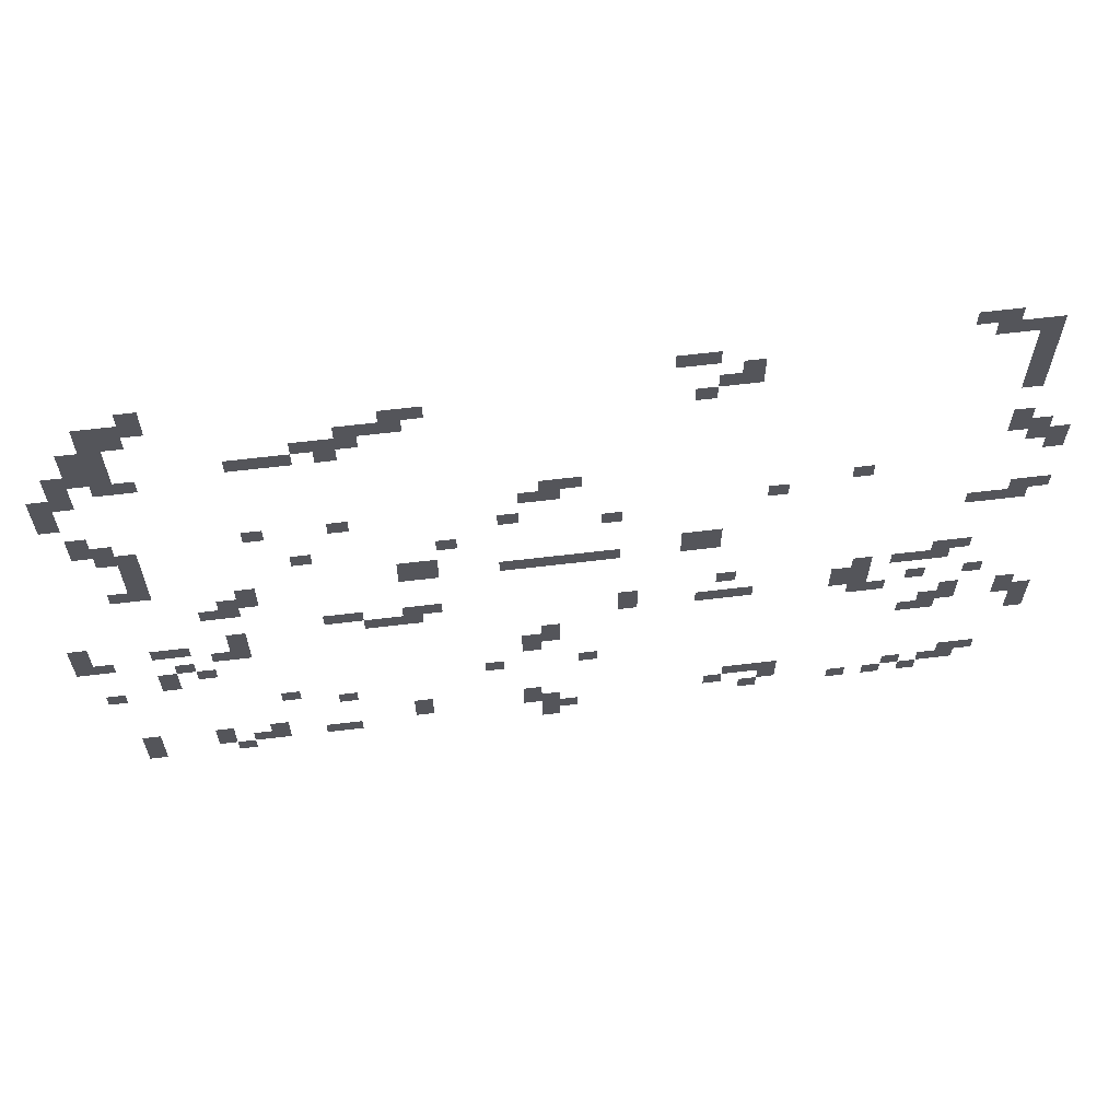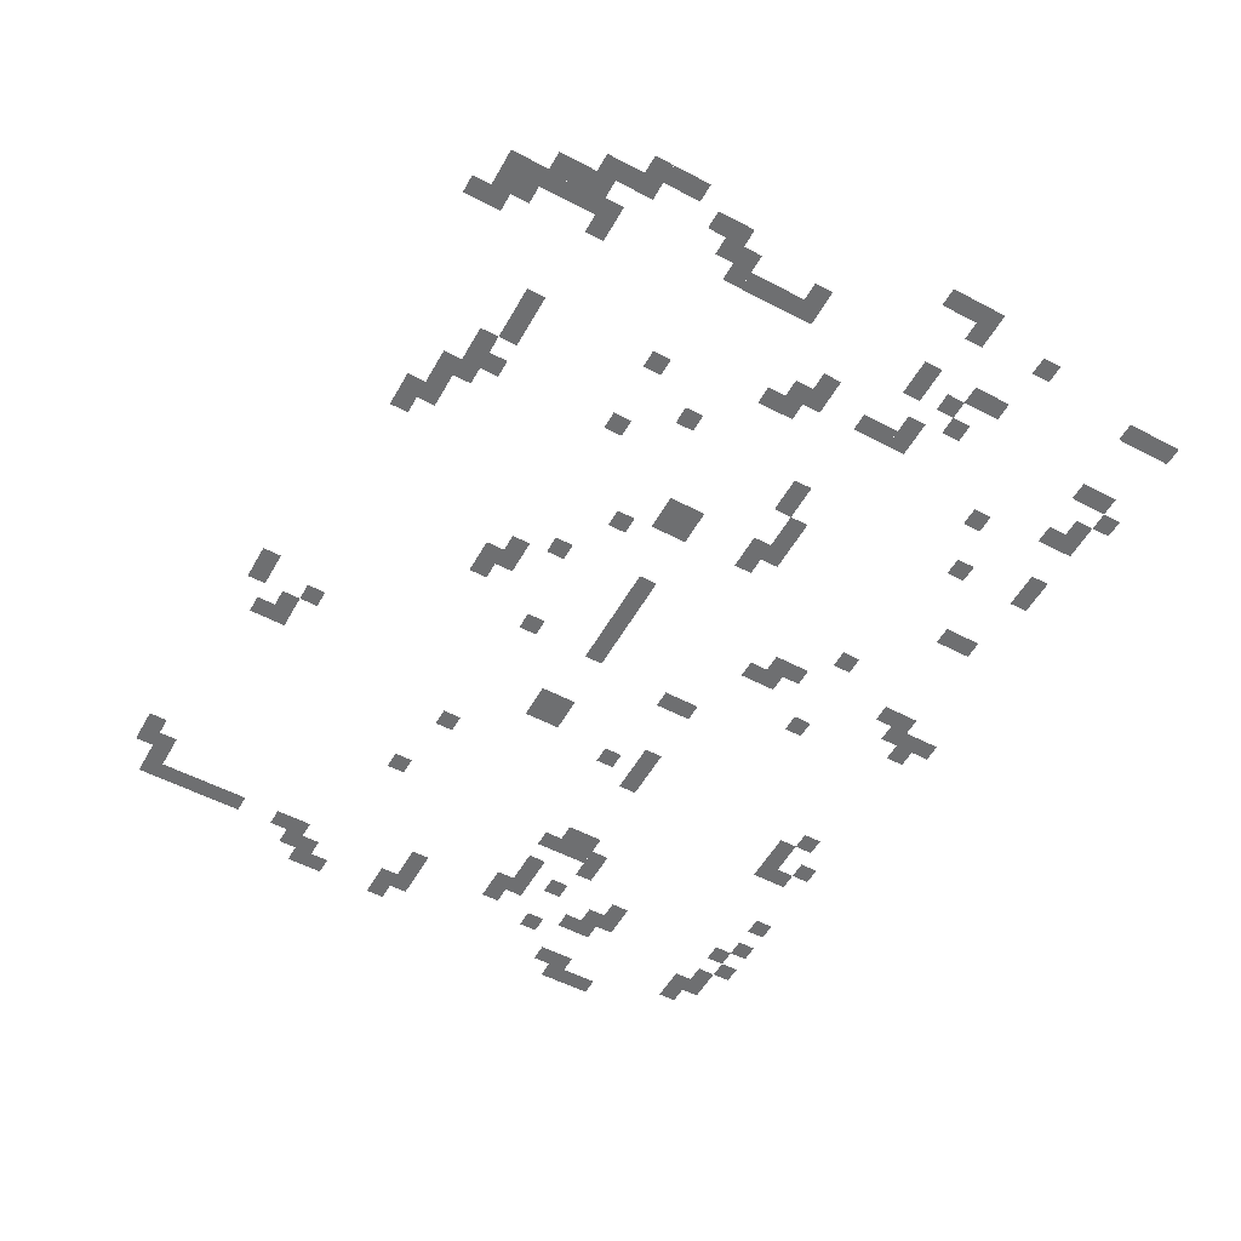
<metadata>
{"format":"obj","ext":"obj","renderer":"f3d","projection":"perspective","resolution":1024,"background":"white","views":[{"elev":63.8,"azim":-6.9,"up":"+Y"},{"elev":-54.5,"azim":-119.1,"up":"+Z"}]}
</metadata>
<code>
v -160 -288 -0.18
v -192 -288 -0.18
v -192 -256 -0.18
v -160 -256 -0.18
v -192 -288 -0.18
v -224 -288 -0.18
v -224 -256 -0.18
v -192 -256 -0.18
v -96 -320 -0.2
v -128 -320 -0.2
v -128 -288 -0.2
v -96 -288 -0.2
v -128 -320 -0.2
v -160 -320 -0.2
v -160 -288 -0.2
v -128 -288 -0.2
v -160 -320 -0.2
v -192 -320 -0.2
v -192 -288 -0.2
v -160 -288 -0.2
v -576 -320 -0.2
v -608 -320 -0.2
v -608 -288 -0.2
v -576 -288 -0.2
v -608 -320 -0.2
v -640 -320 -0.2
v -640 -288 -0.2
v -608 -288 -0.2
v -1376 -320 -0.2
v -1408 -320 -0.2
v -1408 -288 -0.2
v -1376 -288 -0.2
v -96 -352 -0.22
v -128 -352 -0.22
v -128 -320 -0.22
v -96 -320 -0.22
v -512 -352 -0.22
v -544 -352 -0.22
v -544 -320 -0.22
v -512 -320 -0.22
v -1376 -352 -0.22
v -1408 -352 -0.22
v -1408 -320 -0.22
v -1376 -320 -0.22
v -1408 -352 -0.22
v -1440 -352 -0.22
v -1440 -320 -0.22
v -1408 -320 -0.22
v -1440 -352 -0.22
v -1472 -352 -0.22
v -1472 -320 -0.22
v -1440 -320 -0.22
v -96 -384 -0.24
v -128 -384 -0.24
v -128 -352 -0.24
v -96 -352 -0.24
v -512 -384 -0.24
v -544 -384 -0.24
v -544 -352 -0.24
v -512 -352 -0.24
v -544 -384 -0.24
v -576 -384 -0.24
v -576 -352 -0.24
v -544 -352 -0.24
v -992 -384 -0.24
v -1024 -384 -0.24
v -1024 -352 -0.24
v -992 -352 -0.24
v -1024 -384 -0.24
v -1056 -384 -0.24
v -1056 -352 -0.24
v -1024 -352 -0.24
v -1408 -384 -0.24
v -1440 -384 -0.24
v -1440 -352 -0.24
v -1408 -352 -0.24
v -1440 -384 -0.24
v -1472 -384 -0.24
v -1472 -352 -0.24
v -1440 -352 -0.24
v -96 -416 -0.26
v -128 -416 -0.26
v -128 -384 -0.26
v -96 -384 -0.26
v -576 -416 -0.26
v -608 -416 -0.26
v -608 -384 -0.26
v -576 -384 -0.26
v -1024 -416 -0.26
v -1056 -416 -0.26
v -1056 -384 -0.26
v -1024 -384 -0.26
v -1056 -416 -0.26
v -1088 -416 -0.26
v -1088 -384 -0.26
v -1056 -384 -0.26
v -1088 -416 -0.26
v -1120 -416 -0.26
v -1120 -384 -0.26
v -1088 -384 -0.26
v -1440 -416 -0.26
v -1472 -416 -0.26
v -1472 -384 -0.26
v -1440 -384 -0.26
v -1472 -416 -0.26
v -1504 -416 -0.26
v -1504 -384 -0.26
v -1472 -384 -0.26
v -96 -448 -0.28
v -128 -448 -0.28
v -128 -416 -0.28
v -96 -416 -0.28
v -1088 -448 -0.28
v -1120 -448 -0.28
v -1120 -416 -0.28
v -1088 -416 -0.28
v -1120 -448 -0.28
v -1152 -448 -0.28
v -1152 -416 -0.28
v -1120 -416 -0.28
v -1152 -448 -0.28
v -1184 -448 -0.28
v -1184 -416 -0.28
v -1152 -416 -0.28
v -1440 -448 -0.28
v -1472 -448 -0.28
v -1472 -416 -0.28
v -1440 -416 -0.28
v -1472 -448 -0.28
v -1504 -448 -0.28
v -1504 -416 -0.28
v -1472 -416 -0.28
v -96 -480 -0.3
v -128 -480 -0.3
v -128 -448 -0.3
v -96 -448 -0.3
v -1120 -480 -0.3
v -1152 -480 -0.3
v -1152 -448 -0.3
v -1120 -448 -0.3
v -1184 -480 -0.3
v -1216 -480 -0.3
v -1216 -448 -0.3
v -1184 -448 -0.3
v -1216 -480 -0.3
v -1248 -480 -0.3
v -1248 -448 -0.3
v -1216 -448 -0.3
v -1248 -480 -0.3
v -1280 -480 -0.3
v -1280 -448 -0.3
v -1248 -448 -0.3
v -1440 -480 -0.3
v -1472 -480 -0.3
v -1472 -448 -0.3
v -1440 -448 -0.3
v -1472 -480 -0.3
v -1504 -480 -0.3
v -1504 -448 -0.3
v -1472 -448 -0.3
v -1504 -480 -0.3
v -1536 -480 -0.3
v -1536 -448 -0.3
v -1504 -448 -0.3
v -1408 -512 -0.32
v -1440 -512 -0.32
v -1440 -480 -0.32
v -1408 -480 -0.32
v -1440 -512 -0.32
v -1472 -512 -0.32
v -1472 -480 -0.32
v -1440 -480 -0.32
v -1504 -512 -0.32
v -1536 -512 -0.32
v -1536 -480 -0.32
v -1504 -480 -0.32
v -1504 -544 -0.34
v -1536 -544 -0.34
v -1536 -512 -0.34
v -1504 -512 -0.34
v -1536 -544 -0.34
v -1568 -544 -0.34
v -1568 -512 -0.34
v -1536 -512 -0.34
v -96 -576 -0.36
v -128 -576 -0.36
v -128 -544 -0.36
v -96 -544 -0.36
v -1536 -576 -0.36
v -1568 -576 -0.36
v -1568 -544 -0.36
v -1536 -544 -0.36
v -64 -608 -0.38
v -96 -608 -0.38
v -96 -576 -0.38
v -64 -576 -0.38
v -96 -608 -0.38
v -128 -608 -0.38
v -128 -576 -0.38
v -96 -576 -0.38
v -1536 -608 -0.38
v -1568 -608 -0.38
v -1568 -576 -0.38
v -1536 -576 -0.38
v -32 -640 -0.4
v -64 -640 -0.4
v -64 -608 -0.4
v -32 -608 -0.4
v -64 -640 -0.4
v -96 -640 -0.4
v -96 -608 -0.4
v -64 -608 -0.4
v -768 -640 -0.4
v -800 -640 -0.4
v -800 -608 -0.4
v -768 -608 -0.4
v -800 -640 -0.4
v -832 -640 -0.4
v -832 -608 -0.4
v -800 -608 -0.4
v -32 -672 -0.42
v -64 -672 -0.42
v -64 -640 -0.42
v -32 -640 -0.42
v -800 -672 -0.42
v -832 -672 -0.42
v -832 -640 -0.42
v -800 -640 -0.42
v -832 -672 -0.42
v -864 -672 -0.42
v -864 -640 -0.42
v -832 -640 -0.42
v -1504 -672 -0.42
v -1536 -672 -0.42
v -1536 -640 -0.42
v -1504 -640 -0.42
v -320 -704 -0.44
v -352 -704 -0.44
v -352 -672 -0.44
v -320 -672 -0.44
v -1120 -704 -0.44
v -1152 -704 -0.44
v -1152 -672 -0.44
v -1120 -672 -0.44
v -1248 -704 -0.44
v -1280 -704 -0.44
v -1280 -672 -0.44
v -1248 -672 -0.44
v -1472 -704 -0.44
v -1504 -704 -0.44
v -1504 -672 -0.44
v -1472 -672 -0.44
v -1504 -704 -0.44
v -1536 -704 -0.44
v -1536 -672 -0.44
v -1504 -672 -0.44
v -448 -736 -0.46
v -480 -736 -0.46
v -480 -704 -0.46
v -448 -704 -0.46
v -864 -736 -0.46
v -896 -736 -0.46
v -896 -704 -0.46
v -864 -704 -0.46
v -1440 -736 -0.46
v -1472 -736 -0.46
v -1472 -704 -0.46
v -1440 -704 -0.46
v -1472 -736 -0.46
v -1504 -736 -0.46
v -1504 -704 -0.46
v -1472 -704 -0.46
v -704 -768 -0.48
v -736 -768 -0.48
v -736 -736 -0.48
v -704 -736 -0.48
v -1440 -768 -0.48
v -1472 -768 -0.48
v -1472 -736 -0.48
v -1440 -736 -0.48
v -32 -800 -0.5
v -64 -800 -0.5
v -64 -768 -0.5
v -32 -768 -0.5
v -64 -800 -0.5
v -96 -800 -0.5
v -96 -768 -0.5
v -64 -768 -0.5
v -960 -800 -0.5
v -992 -800 -0.5
v -992 -768 -0.5
v -960 -768 -0.5
v -1184 -800 -0.5
v -1216 -800 -0.5
v -1216 -768 -0.5
v -1184 -768 -0.5
v -1440 -800 -0.5
v -1472 -800 -0.5
v -1472 -768 -0.5
v -1440 -768 -0.5
v -64 -832 -0.52
v -96 -832 -0.52
v -96 -800 -0.52
v -64 -800 -0.52
v -96 -832 -0.52
v -128 -832 -0.52
v -128 -800 -0.52
v -96 -800 -0.52
v -128 -832 -0.52
v -160 -832 -0.52
v -160 -800 -0.52
v -128 -800 -0.52
v -1440 -832 -0.52
v -1472 -832 -0.52
v -1472 -800 -0.52
v -1440 -800 -0.52
v -544 -864 -0.54
v -576 -864 -0.54
v -576 -832 -0.54
v -544 -832 -0.54
v -576 -864 -0.54
v -608 -864 -0.54
v -608 -832 -0.54
v -576 -832 -0.54
v -992 -864 -0.54
v -1024 -864 -0.54
v -1024 -832 -0.54
v -992 -832 -0.54
v -1024 -864 -0.54
v -1056 -864 -0.54
v -1056 -832 -0.54
v -1024 -832 -0.54
v -1440 -864 -0.54
v -1472 -864 -0.54
v -1472 -832 -0.54
v -1440 -832 -0.54
v -1472 -864 -0.54
v -1504 -864 -0.54
v -1504 -832 -0.54
v -1472 -832 -0.54
v -544 -896 -0.56
v -576 -896 -0.56
v -576 -864 -0.56
v -544 -864 -0.56
v -576 -896 -0.56
v -608 -896 -0.56
v -608 -864 -0.56
v -576 -864 -0.56
v -704 -896 -0.56
v -736 -896 -0.56
v -736 -864 -0.56
v -704 -864 -0.56
v -736 -896 -0.56
v -768 -896 -0.56
v -768 -864 -0.56
v -736 -864 -0.56
v -768 -896 -0.56
v -800 -896 -0.56
v -800 -864 -0.56
v -768 -864 -0.56
v -800 -896 -0.56
v -832 -896 -0.56
v -832 -864 -0.56
v -800 -864 -0.56
v -832 -896 -0.56
v -864 -896 -0.56
v -864 -864 -0.56
v -832 -864 -0.56
v -864 -896 -0.56
v -896 -896 -0.56
v -896 -864 -0.56
v -864 -864 -0.56
v -992 -896 -0.56
v -1024 -896 -0.56
v -1024 -864 -0.56
v -992 -864 -0.56
v -1024 -896 -0.56
v -1056 -896 -0.56
v -1056 -864 -0.56
v -1024 -864 -0.56
v -1280 -896 -0.56
v -1312 -896 -0.56
v -1312 -864 -0.56
v -1280 -864 -0.56
v -1280 -928 -0.58
v -1312 -928 -0.58
v -1312 -896 -0.58
v -1280 -896 -0.58
v -1312 -928 -0.58
v -1344 -928 -0.58
v -1344 -896 -0.58
v -1312 -896 -0.58
v -1312 -960 -0.6
v -1344 -960 -0.6
v -1344 -928 -0.6
v -1312 -928 -0.6
v -1344 -960 -0.6
v -1376 -960 -0.6
v -1376 -928 -0.6
v -1344 -928 -0.6
v -128 -992 -0.62
v -160 -992 -0.62
v -160 -960 -0.62
v -128 -960 -0.62
v -160 -992 -0.62
v -192 -992 -0.62
v -192 -960 -0.62
v -160 -960 -0.62
v -160 -1024 -0.64
v -192 -1024 -0.64
v -192 -992 -0.64
v -160 -992 -0.64
v -192 -1024 -0.64
v -224 -1024 -0.64
v -224 -992 -0.64
v -192 -992 -0.64
v -224 -1024 -0.64
v -256 -1024 -0.64
v -256 -992 -0.64
v -224 -992 -0.64
v -288 -1024 -0.64
v -320 -1024 -0.64
v -320 -992 -0.64
v -288 -992 -0.64
v -512 -1024 -0.64
v -544 -1024 -0.64
v -544 -992 -0.64
v -512 -992 -0.64
v -992 -1024 -0.64
v -1024 -1024 -0.64
v -1024 -992 -0.64
v -992 -992 -0.64
v -1024 -1024 -0.64
v -1056 -1024 -0.64
v -1056 -992 -0.64
v -1024 -992 -0.64
v -1120 -1024 -0.64
v -1152 -1024 -0.64
v -1152 -992 -0.64
v -1120 -992 -0.64
v -1152 -1024 -0.64
v -1184 -1024 -0.64
v -1184 -992 -0.64
v -1152 -992 -0.64
v -288 -1056 -0.66
v -320 -1056 -0.66
v -320 -1024 -0.66
v -288 -1024 -0.66
v -320 -1056 -0.66
v -352 -1056 -0.66
v -352 -1024 -0.66
v -320 -1024 -0.66
v -672 -1056 -0.66
v -704 -1056 -0.66
v -704 -1024 -0.66
v -672 -1024 -0.66
v -1024 -1056 -0.66
v -1056 -1056 -0.66
v -1056 -1024 -0.66
v -1024 -1024 -0.66
v -1056 -1056 -0.66
v -1088 -1056 -0.66
v -1088 -1024 -0.66
v -1056 -1024 -0.66
v -1088 -1056 -0.66
v -1120 -1056 -0.66
v -1120 -1024 -0.66
v -1088 -1024 -0.66
v -1312 -1056 -0.66
v -1344 -1056 -0.66
v -1344 -1024 -0.66
v -1312 -1024 -0.66
v -1568 -1056 -0.66
v -1600 -1056 -0.66
v -1600 -1024 -0.66
v -1568 -1024 -0.66
v -96 -1088 -0.68
v -128 -1088 -0.68
v -128 -1056 -0.68
v -96 -1056 -0.68
v -192 -1088 -0.68
v -224 -1088 -0.68
v -224 -1056 -0.68
v -192 -1056 -0.68
v -288 -1088 -0.68
v -320 -1088 -0.68
v -320 -1056 -0.68
v -288 -1056 -0.68
v -320 -1088 -0.68
v -352 -1088 -0.68
v -352 -1056 -0.68
v -320 -1056 -0.68
v -480 -1088 -0.68
v -512 -1088 -0.68
v -512 -1056 -0.68
v -480 -1056 -0.68
v -512 -1088 -0.68
v -544 -1088 -0.68
v -544 -1056 -0.68
v -512 -1056 -0.68
v -544 -1088 -0.68
v -576 -1088 -0.68
v -576 -1056 -0.68
v -544 -1056 -0.68
v -672 -1088 -0.68
v -704 -1088 -0.68
v -704 -1056 -0.68
v -672 -1056 -0.68
v -1312 -1088 -0.68
v -1344 -1088 -0.68
v -1344 -1056 -0.68
v -1312 -1056 -0.68
v -1408 -1088 -0.68
v -1440 -1088 -0.68
v -1440 -1056 -0.68
v -1408 -1056 -0.68
v -1440 -1088 -0.68
v -1472 -1088 -0.68
v -1472 -1056 -0.68
v -1440 -1056 -0.68
v -1568 -1088 -0.68
v -1600 -1088 -0.68
v -1600 -1056 -0.68
v -1568 -1056 -0.68
v -256 -1120 -0.7
v -288 -1120 -0.7
v -288 -1088 -0.7
v -256 -1088 -0.7
v -288 -1120 -0.7
v -320 -1120 -0.7
v -320 -1088 -0.7
v -288 -1088 -0.7
v -1312 -1120 -0.7
v -1344 -1120 -0.7
v -1344 -1088 -0.7
v -1312 -1088 -0.7
v -1344 -1120 -0.7
v -1376 -1120 -0.7
v -1376 -1088 -0.7
v -1344 -1088 -0.7
v -1536 -1120 -0.7
v -1568 -1120 -0.7
v -1568 -1088 -0.7
v -1536 -1088 -0.7
v -1568 -1120 -0.7
v -1600 -1120 -0.7
v -1600 -1088 -0.7
v -1568 -1088 -0.7
v -32 -1152 -0.72
v -64 -1152 -0.72
v -64 -1120 -0.72
v -32 -1120 -0.72
v -128 -1152 -0.72
v -160 -1152 -0.72
v -160 -1120 -0.72
v -128 -1120 -0.72
v -800 -1152 -0.72
v -832 -1152 -0.72
v -832 -1120 -0.72
v -800 -1120 -0.72
v -1408 -1152 -0.72
v -1440 -1152 -0.72
v -1440 -1120 -0.72
v -1408 -1120 -0.72
v 0 -1184 -0.74
v -32 -1184 -0.74
v -32 -1152 -0.74
v 0 -1152 -0.74
v -32 -1184 -0.74
v -64 -1184 -0.74
v -64 -1152 -0.74
v -32 -1152 -0.74
v -128 -1184 -0.74
v -160 -1184 -0.74
v -160 -1152 -0.74
v -128 -1152 -0.74
v -160 -1184 -0.74
v -192 -1184 -0.74
v -192 -1152 -0.74
v -160 -1152 -0.74
v -800 -1184 -0.74
v -832 -1184 -0.74
v -832 -1152 -0.74
v -800 -1152 -0.74
v -832 -1184 -0.74
v -864 -1184 -0.74
v -864 -1152 -0.74
v -832 -1152 -0.74
v -1376 -1184 -0.74
v -1408 -1184 -0.74
v -1408 -1152 -0.74
v -1376 -1152 -0.74
v -1440 -1184 -0.74
v -1472 -1184 -0.74
v -1472 -1152 -0.74
v -1440 -1152 -0.74
v 0 -1216 -0.76
v -32 -1216 -0.76
v -32 -1184 -0.76
v 0 -1184 -0.76
v -160 -1216 -0.76
v -192 -1216 -0.76
v -192 -1184 -0.76
v -160 -1184 -0.76
v -192 -1216 -0.76
v -224 -1216 -0.76
v -224 -1184 -0.76
v -192 -1184 -0.76
v -832 -1216 -0.76
v -864 -1216 -0.76
v -864 -1184 -0.76
v -832 -1184 -0.76
v -1440 -1216 -0.76
v -1472 -1216 -0.76
v -1472 -1184 -0.76
v -1440 -1184 -0.76
v 0 -1248 -0.78
v -32 -1248 -0.78
v -32 -1216 -0.78
v 0 -1216 -0.78
v -1536 -1248 -0.78
v -1568 -1248 -0.78
v -1568 -1216 -0.78
v -1536 -1216 -0.78
v -736 -1280 -0.8
v -768 -1280 -0.8
v -768 -1248 -0.8
v -736 -1248 -0.8
v -896 -1280 -0.8
v -928 -1280 -0.8
v -928 -1248 -0.8
v -896 -1248 -0.8
v -1248 -1312 -0.82
v -1280 -1312 -0.82
v -1280 -1280 -0.82
v -1248 -1280 -0.82
v -1152 -1344 -0.84
v -1184 -1344 -0.84
v -1184 -1312 -0.84
v -1152 -1312 -0.84
v -64 -1408 -0.88
v -96 -1408 -0.88
v -96 -1376 -0.88
v -64 -1376 -0.88
v -96 -1408 -0.88
v -128 -1408 -0.88
v -128 -1376 -0.88
v -96 -1376 -0.88
v -416 -1408 -0.88
v -448 -1408 -0.88
v -448 -1376 -0.88
v -416 -1376 -0.88
v -448 -1408 -0.88
v -480 -1408 -0.88
v -480 -1376 -0.88
v -448 -1376 -0.88
v -480 -1408 -0.88
v -512 -1408 -0.88
v -512 -1376 -0.88
v -480 -1376 -0.88
v -832 -1408 -0.88
v -864 -1408 -0.88
v -864 -1376 -0.88
v -832 -1376 -0.88
v -1024 -1408 -0.88
v -1056 -1408 -0.88
v -1056 -1376 -0.88
v -1024 -1376 -0.88
v -96 -1440 -0.9
v -128 -1440 -0.9
v -128 -1408 -0.9
v -96 -1408 -0.9
v -128 -1440 -0.9
v -160 -1440 -0.9
v -160 -1408 -0.9
v -128 -1408 -0.9
v -192 -1440 -0.9
v -224 -1440 -0.9
v -224 -1408 -0.9
v -192 -1408 -0.9
v -416 -1440 -0.9
v -448 -1440 -0.9
v -448 -1408 -0.9
v -416 -1408 -0.9
v -512 -1440 -0.9
v -544 -1440 -0.9
v -544 -1408 -0.9
v -512 -1408 -0.9
v -800 -1440 -0.9
v -832 -1440 -0.9
v -832 -1408 -0.9
v -800 -1408 -0.9
v -832 -1440 -0.9
v -864 -1440 -0.9
v -864 -1408 -0.9
v -832 -1408 -0.9
v -1024 -1440 -0.9
v -1056 -1440 -0.9
v -1056 -1408 -0.9
v -1024 -1408 -0.9
v -1280 -1440 -0.9
v -1312 -1440 -0.9
v -1312 -1408 -0.9
v -1280 -1408 -0.9
v -1376 -1440 -0.9
v -1408 -1440 -0.9
v -1408 -1408 -0.9
v -1376 -1408 -0.9
v -1504 -1440 -0.9
v -1536 -1440 -0.9
v -1536 -1408 -0.9
v -1504 -1408 -0.9
v -160 -1472 -0.92
v -192 -1472 -0.92
v -192 -1440 -0.92
v -160 -1440 -0.92
v -224 -1472 -0.92
v -256 -1472 -0.92
v -256 -1440 -0.92
v -224 -1440 -0.92
v -288 -1472 -0.92
v -320 -1472 -0.92
v -320 -1440 -0.92
v -288 -1440 -0.92
v -448 -1472 -0.92
v -480 -1472 -0.92
v -480 -1440 -0.92
v -448 -1440 -0.92
v -768 -1472 -0.92
v -800 -1472 -0.92
v -800 -1440 -0.92
v -768 -1440 -0.92
v -800 -1472 -0.92
v -832 -1472 -0.92
v -832 -1440 -0.92
v -800 -1440 -0.92
v -1152 -1472 -0.92
v -1184 -1472 -0.92
v -1184 -1440 -0.92
v -1152 -1440 -0.92
v -1184 -1472 -0.92
v -1216 -1472 -0.92
v -1216 -1440 -0.92
v -1184 -1440 -0.92
v -1280 -1472 -0.92
v -1312 -1472 -0.92
v -1312 -1440 -0.92
v -1280 -1440 -0.92
v -1312 -1472 -0.92
v -1344 -1472 -0.92
v -1344 -1440 -0.92
v -1312 -1440 -0.92
v -1376 -1472 -0.92
v -1408 -1472 -0.92
v -1408 -1440 -0.92
v -1376 -1440 -0.92
v -1504 -1472 -0.92
v -1536 -1472 -0.92
v -1536 -1440 -0.92
v -1504 -1440 -0.92
v -800 -1504 -0.94
v -832 -1504 -0.94
v -832 -1472 -0.94
v -800 -1472 -0.94
v -1344 -1504 -0.94
v -1376 -1504 -0.94
v -1376 -1472 -0.94
v -1344 -1472 -0.94
v -1504 -1504 -0.94
v -1536 -1504 -0.94
v -1536 -1472 -0.94
v -1504 -1472 -0.94
g TestMap_mesh_0002
f 1 2 3 4
f 5 6 7 8
f 9 10 11 12
f 13 14 15 16
f 17 18 19 20
f 21 22 23 24
f 25 26 27 28
f 29 30 31 32
f 33 34 35 36
f 37 38 39 40
f 41 42 43 44
f 45 46 47 48
f 49 50 51 52
f 53 54 55 56
f 57 58 59 60
f 61 62 63 64
f 65 66 67 68
f 69 70 71 72
f 73 74 75 76
f 77 78 79 80
f 81 82 83 84
f 85 86 87 88
f 89 90 91 92
f 93 94 95 96
f 97 98 99 100
f 101 102 103 104
f 105 106 107 108
f 109 110 111 112
f 113 114 115 116
f 117 118 119 120
f 121 122 123 124
f 125 126 127 128
f 129 130 131 132
f 133 134 135 136
f 137 138 139 140
f 141 142 143 144
f 145 146 147 148
f 149 150 151 152
f 153 154 155 156
f 157 158 159 160
f 161 162 163 164
f 165 166 167 168
f 169 170 171 172
f 173 174 175 176
f 177 178 179 180
f 181 182 183 184
f 185 186 187 188
f 189 190 191 192
f 193 194 195 196
f 197 198 199 200
f 201 202 203 204
f 205 206 207 208
f 209 210 211 212
f 213 214 215 216
f 217 218 219 220
f 221 222 223 224
f 225 226 227 228
f 229 230 231 232
f 233 234 235 236
f 237 238 239 240
f 241 242 243 244
f 245 246 247 248
f 249 250 251 252
f 253 254 255 256
f 257 258 259 260
f 261 262 263 264
f 265 266 267 268
f 269 270 271 272
f 273 274 275 276
f 277 278 279 280
f 281 282 283 284
f 285 286 287 288
f 289 290 291 292
f 293 294 295 296
f 297 298 299 300
f 301 302 303 304
f 305 306 307 308
f 309 310 311 312
f 313 314 315 316
f 317 318 319 320
f 321 322 323 324
f 325 326 327 328
f 329 330 331 332
f 333 334 335 336
f 337 338 339 340
f 341 342 343 344
f 345 346 347 348
f 349 350 351 352
f 353 354 355 356
f 357 358 359 360
f 361 362 363 364
f 365 366 367 368
f 369 370 371 372
f 373 374 375 376
f 377 378 379 380
f 381 382 383 384
f 385 386 387 388
f 389 390 391 392
f 393 394 395 396
f 397 398 399 400
f 401 402 403 404
f 405 406 407 408
f 409 410 411 412
f 413 414 415 416
f 417 418 419 420
f 421 422 423 424
f 425 426 427 428
f 429 430 431 432
f 433 434 435 436
f 437 438 439 440
f 441 442 443 444
f 445 446 447 448
f 449 450 451 452
f 453 454 455 456
f 457 458 459 460
f 461 462 463 464
f 465 466 467 468
f 469 470 471 472
f 473 474 475 476
f 477 478 479 480
f 481 482 483 484
f 485 486 487 488
f 489 490 491 492
f 493 494 495 496
f 497 498 499 500
f 501 502 503 504
f 505 506 507 508
f 509 510 511 512
f 513 514 515 516
f 517 518 519 520
f 521 522 523 524
f 525 526 527 528
f 529 530 531 532
f 533 534 535 536
f 537 538 539 540
f 541 542 543 544
f 545 546 547 548
f 549 550 551 552
f 553 554 555 556
f 557 558 559 560
f 561 562 563 564
f 565 566 567 568
f 569 570 571 572
f 573 574 575 576
f 577 578 579 580
f 581 582 583 584
f 585 586 587 588
f 589 590 591 592
f 593 594 595 596
f 597 598 599 600
f 601 602 603 604
f 605 606 607 608
f 609 610 611 612
f 613 614 615 616
f 617 618 619 620
f 621 622 623 624
f 625 626 627 628
f 629 630 631 632
f 633 634 635 636
f 637 638 639 640
f 641 642 643 644
f 645 646 647 648
f 649 650 651 652
f 653 654 655 656
f 657 658 659 660
f 661 662 663 664
f 665 666 667 668
f 669 670 671 672
f 673 674 675 676
f 677 678 679 680
f 681 682 683 684
f 685 686 687 688
f 689 690 691 692
f 693 694 695 696
f 697 698 699 700
f 701 702 703 704
f 705 706 707 708
f 709 710 711 712
f 713 714 715 716
f 717 718 719 720
f 721 722 723 724
f 725 726 727 728
f 729 730 731 732
f 733 734 735 736
f 737 738 739 740
f 741 742 743 744
f 745 746 747 748
f 749 750 751 752
f 753 754 755 756
f 757 758 759 760
f 761 762 763 764
f 765 766 767 768
f 769 770 771 772

</code>
